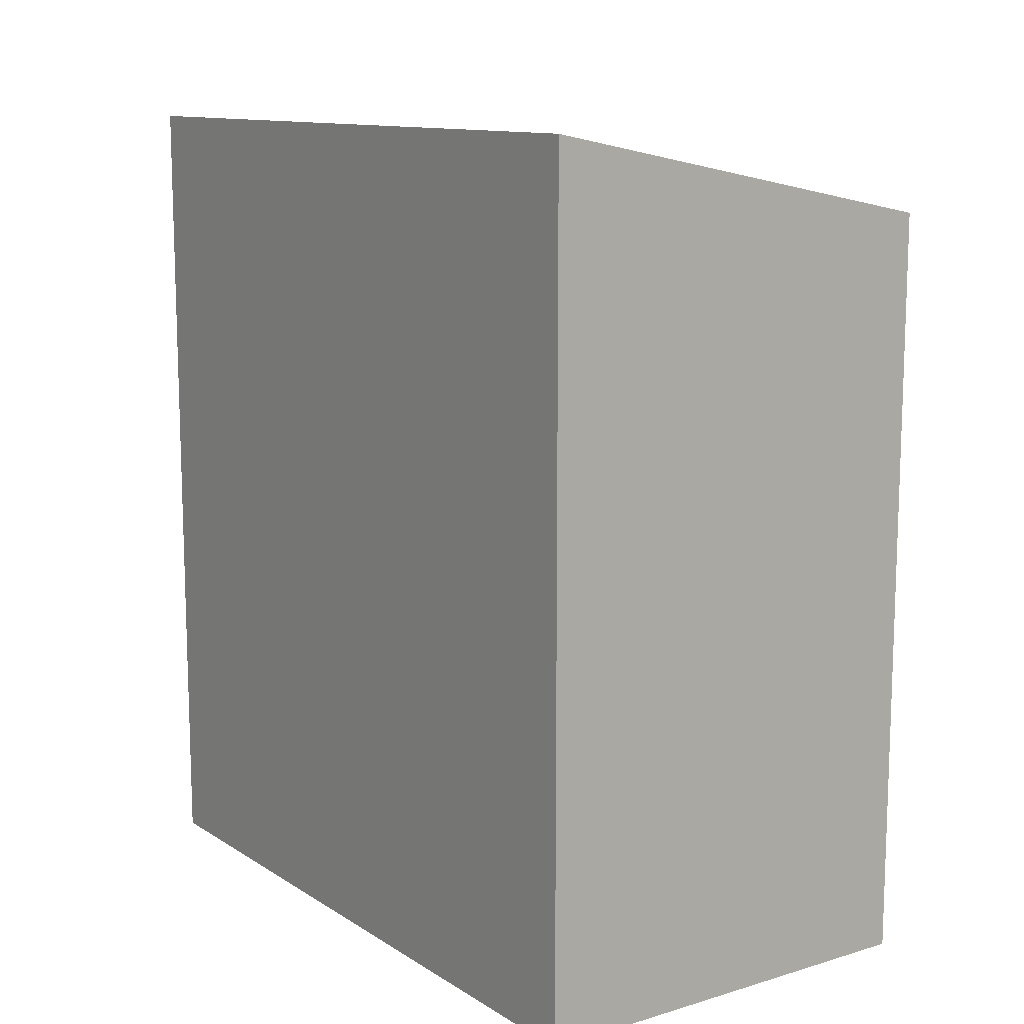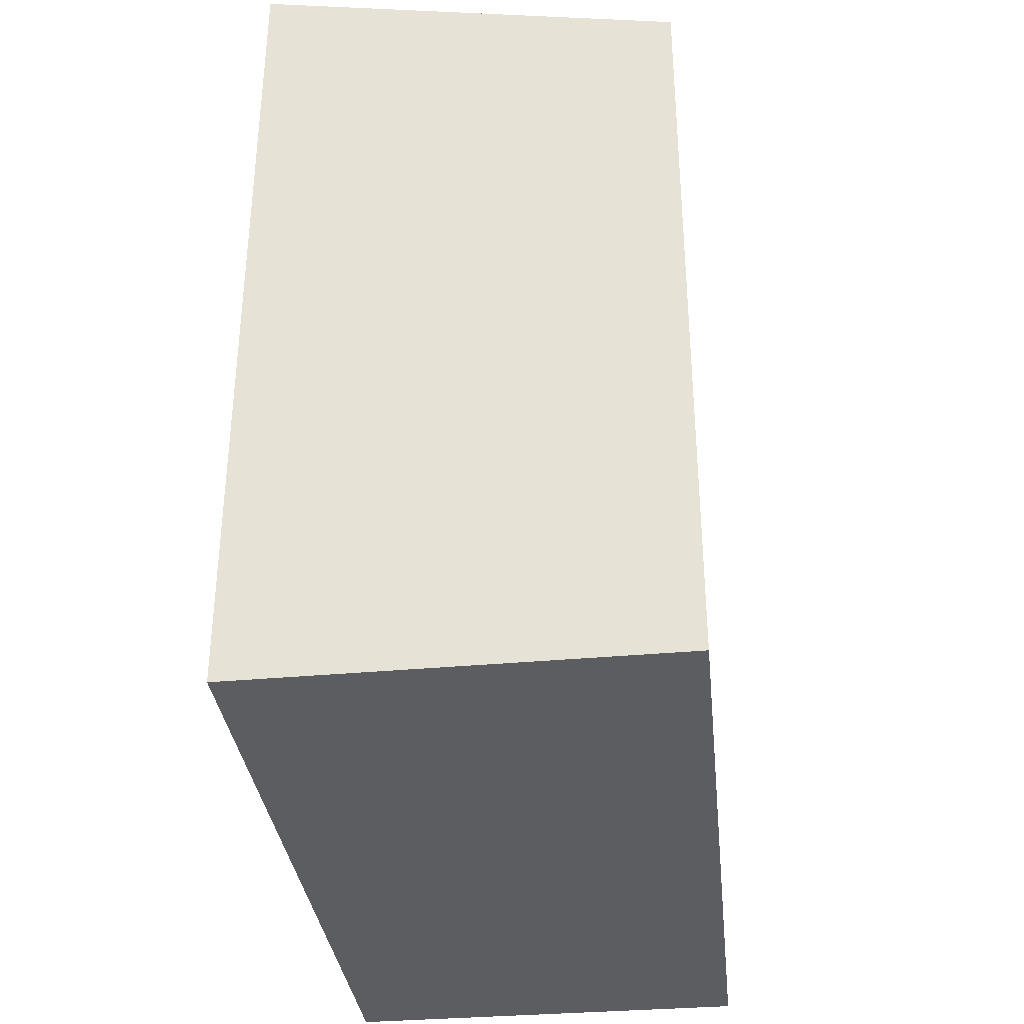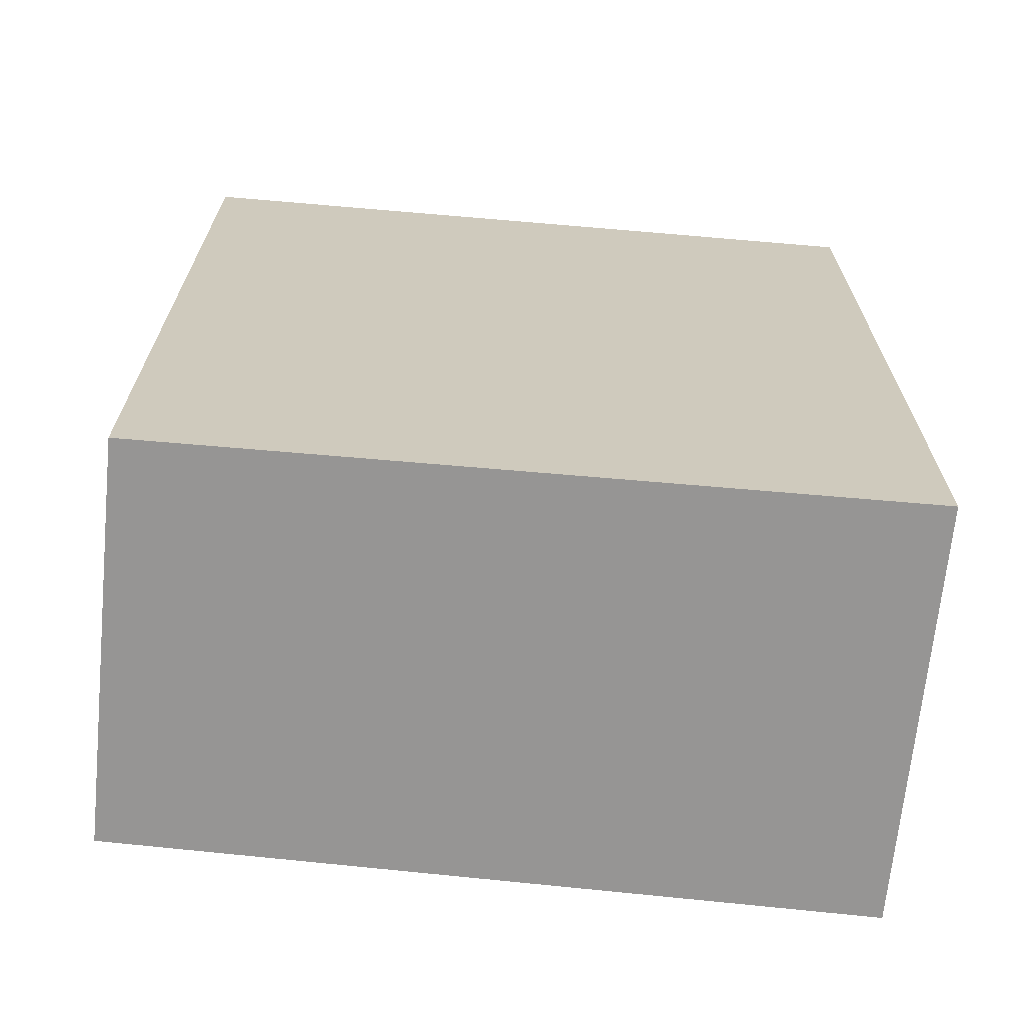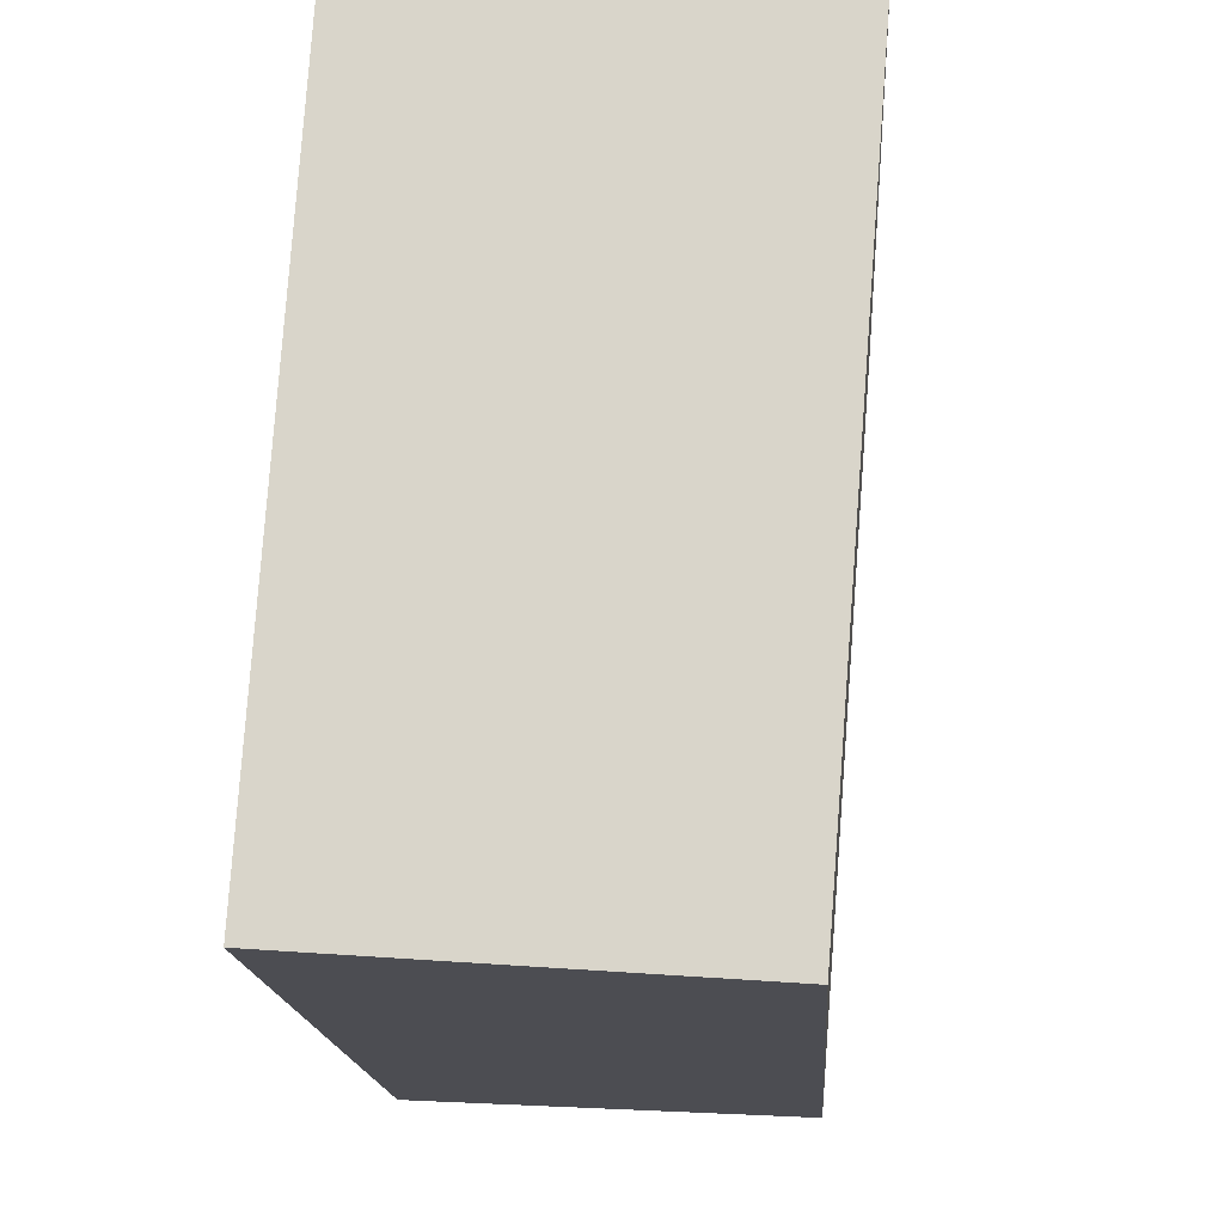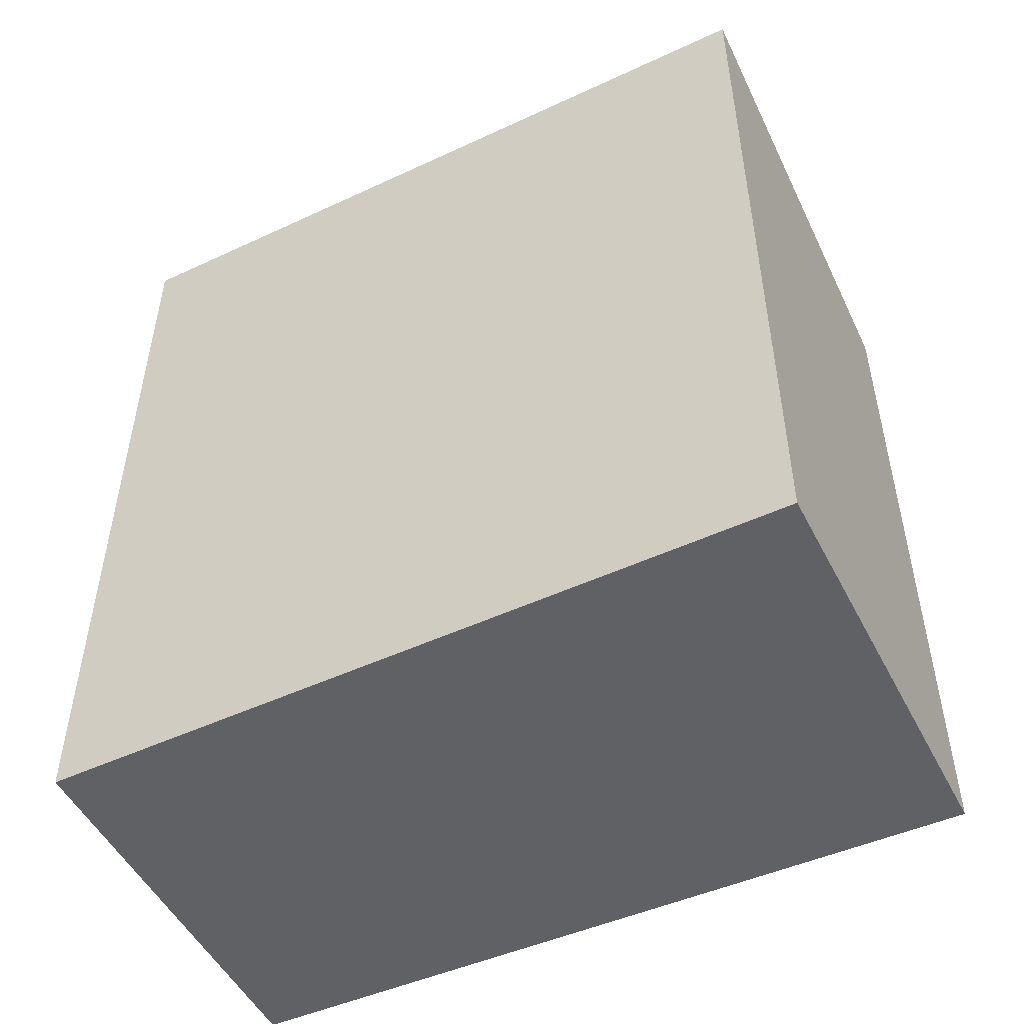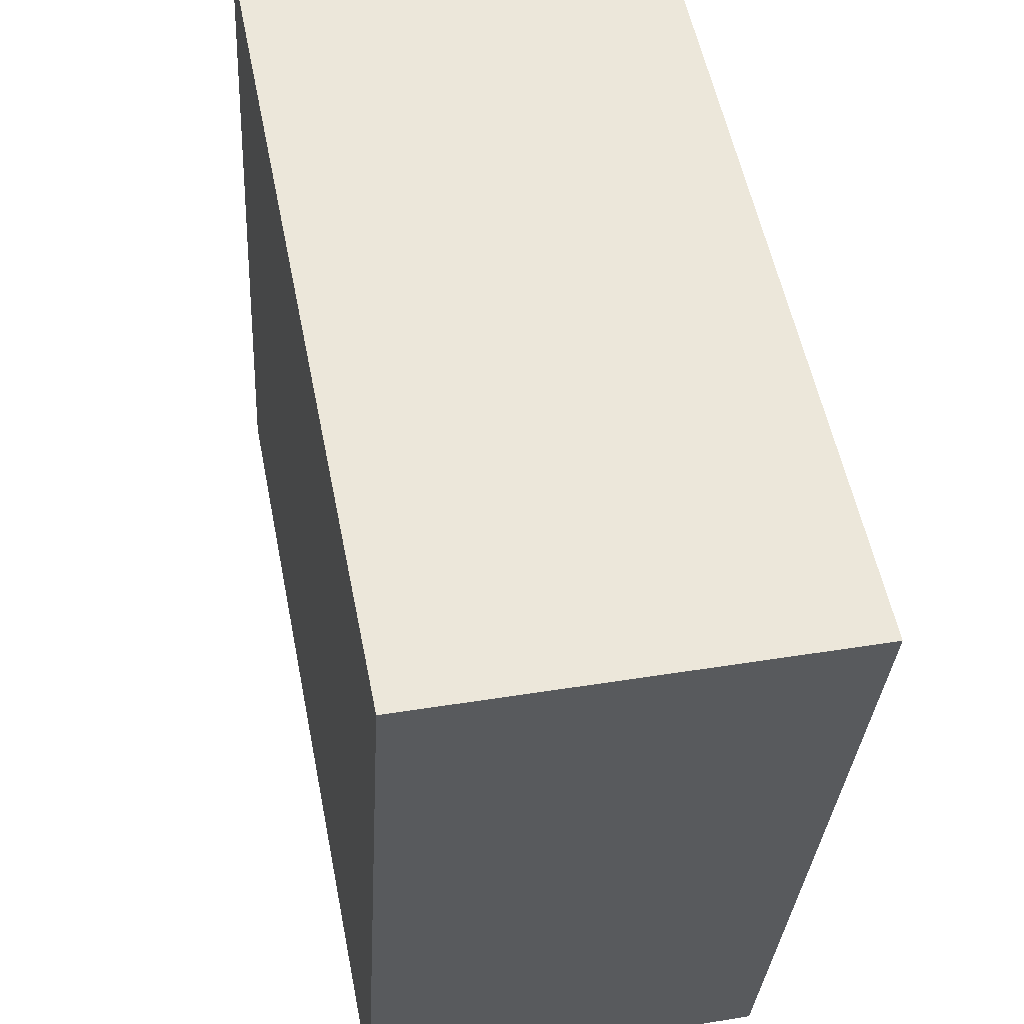
<metadata>
{"format":"obj","ext":"obj","renderer":"f3d","projection":"perspective","resolution":1024,"background":"white","views":[{"elev":12.0,"azim":-31.6,"up":"+Y"},{"elev":-35.4,"azim":10.6,"up":"+Y"},{"elev":-67.6,"azim":-91.7,"up":"+Y"},{"elev":-16.7,"azim":3.8,"up":"+Z"},{"elev":-50.4,"azim":-59.8,"up":"+Y"},{"elev":55.8,"azim":-11.3,"up":"+Z"}]}
</metadata>
<code>
v  3.691 6.934 -0.27
v  0.389 7.715 6.792
v  4.263 6.934 6.545
v  0 7.679 4.702e-16
v  0 0 0
v  3.691 1.653e-17 -0.27
v  0.389 -4.159e-16 6.792
v  4.263 -4.008e-16 6.545
g defaultobject
f 1 2 3
f 2 1 4
f 1 5 4
f 5 1 6
f 4 7 2
f 7 4 5
f 7 3 2
f 3 7 8
f 8 1 3
f 1 8 6
f 6 7 5
f 7 6 8

</code>
